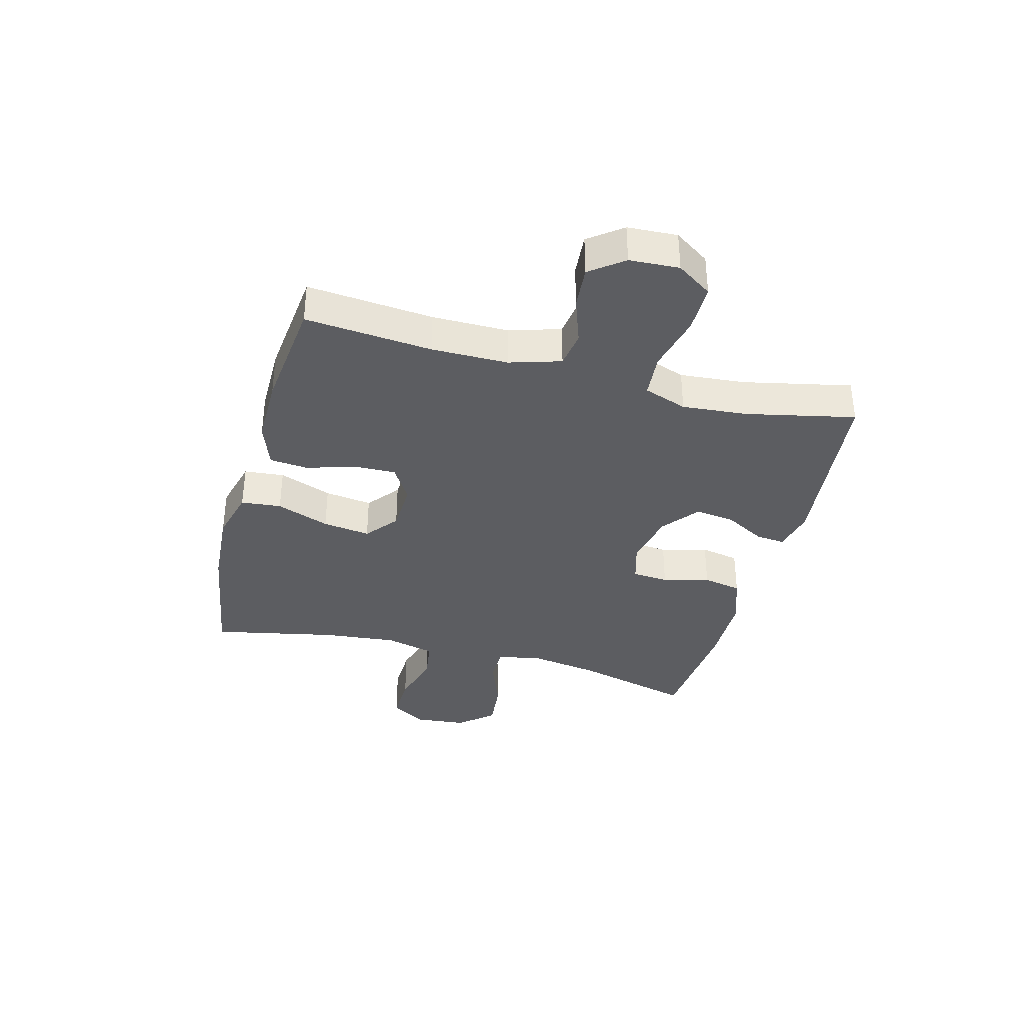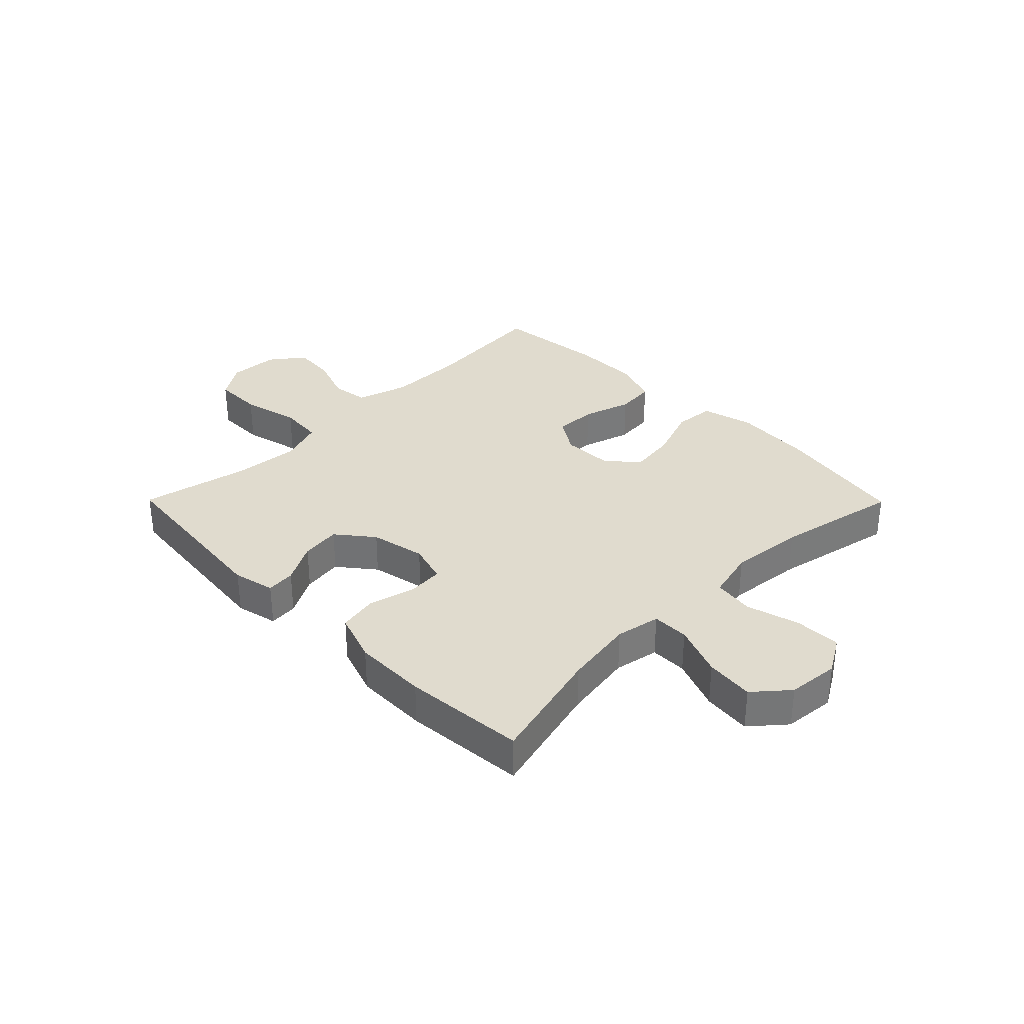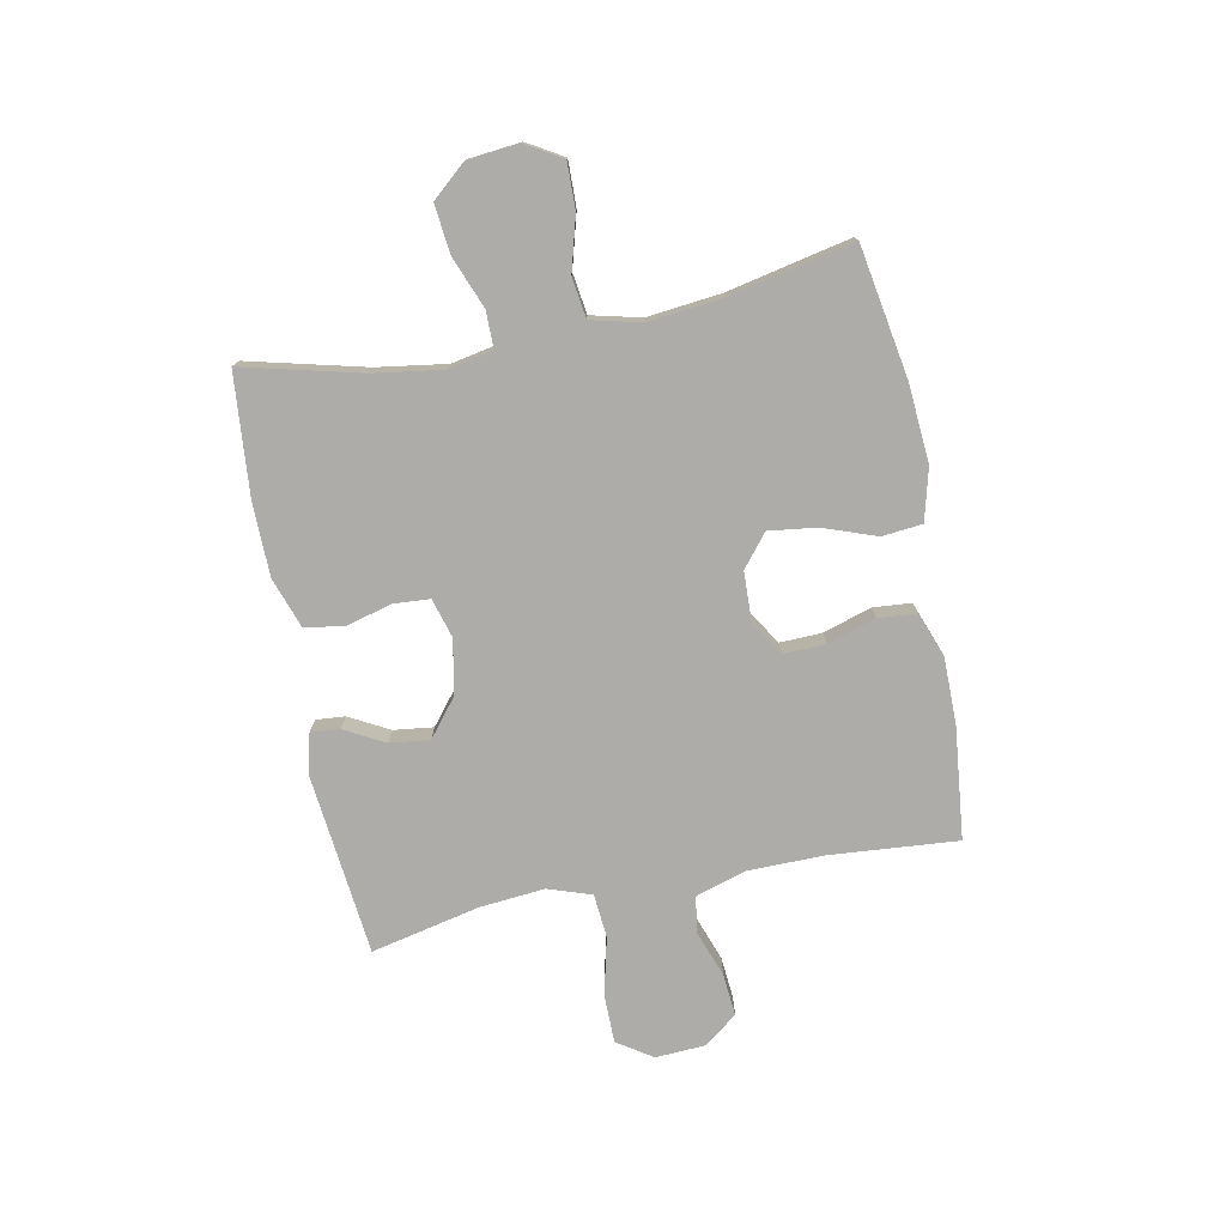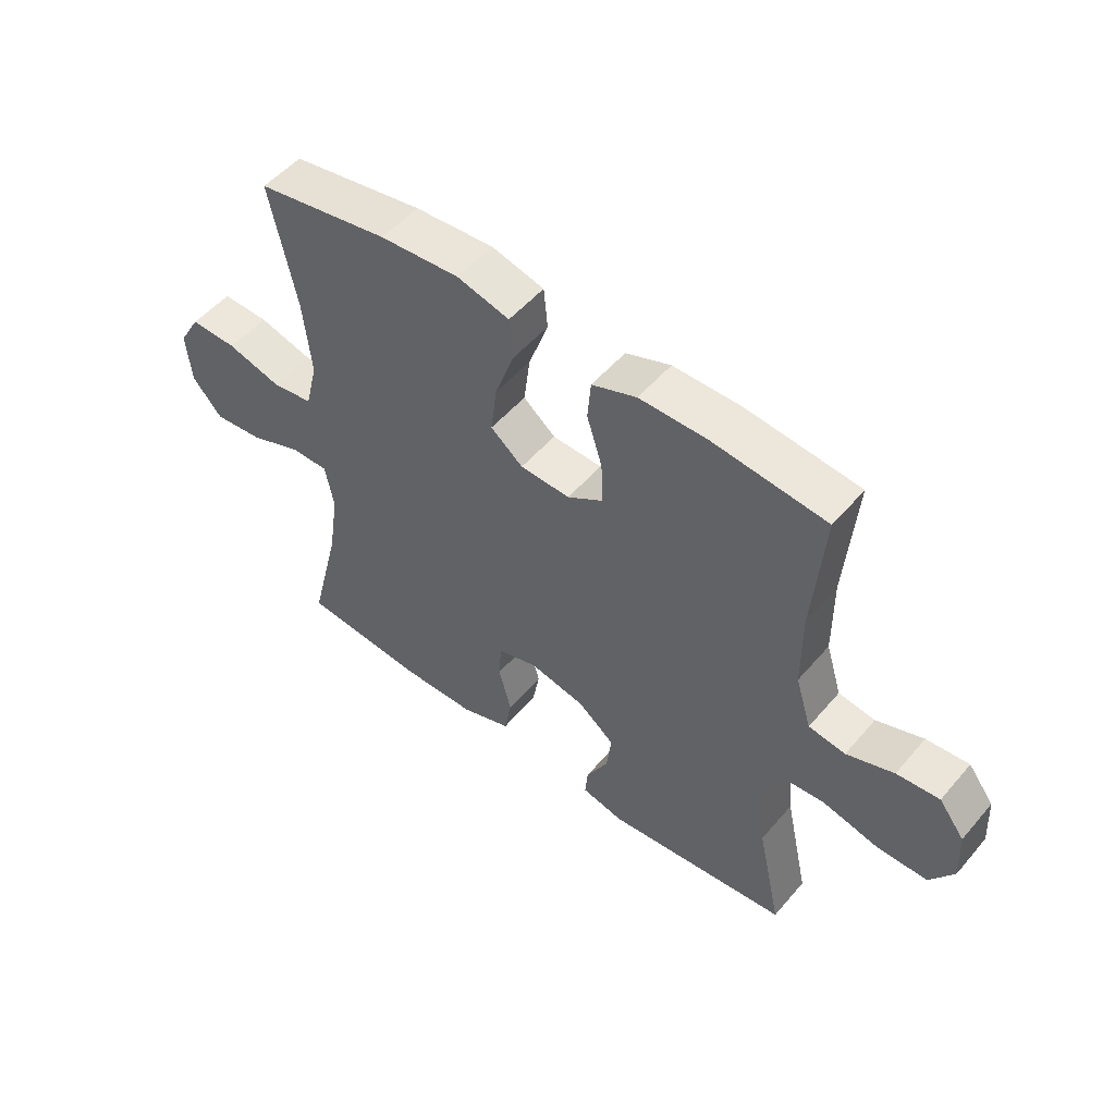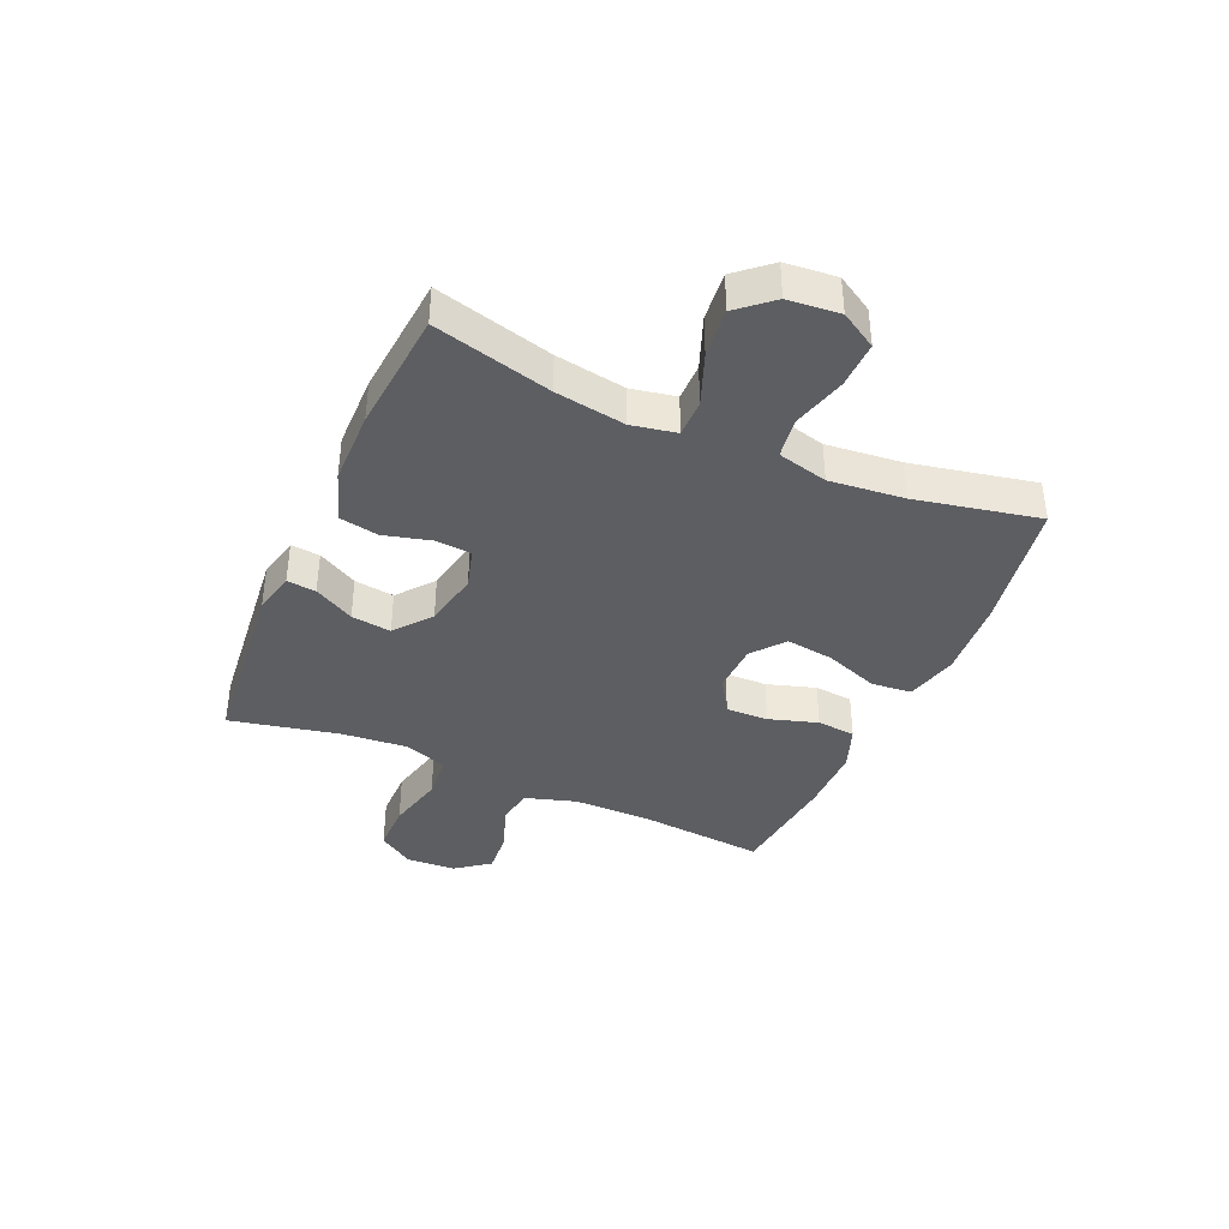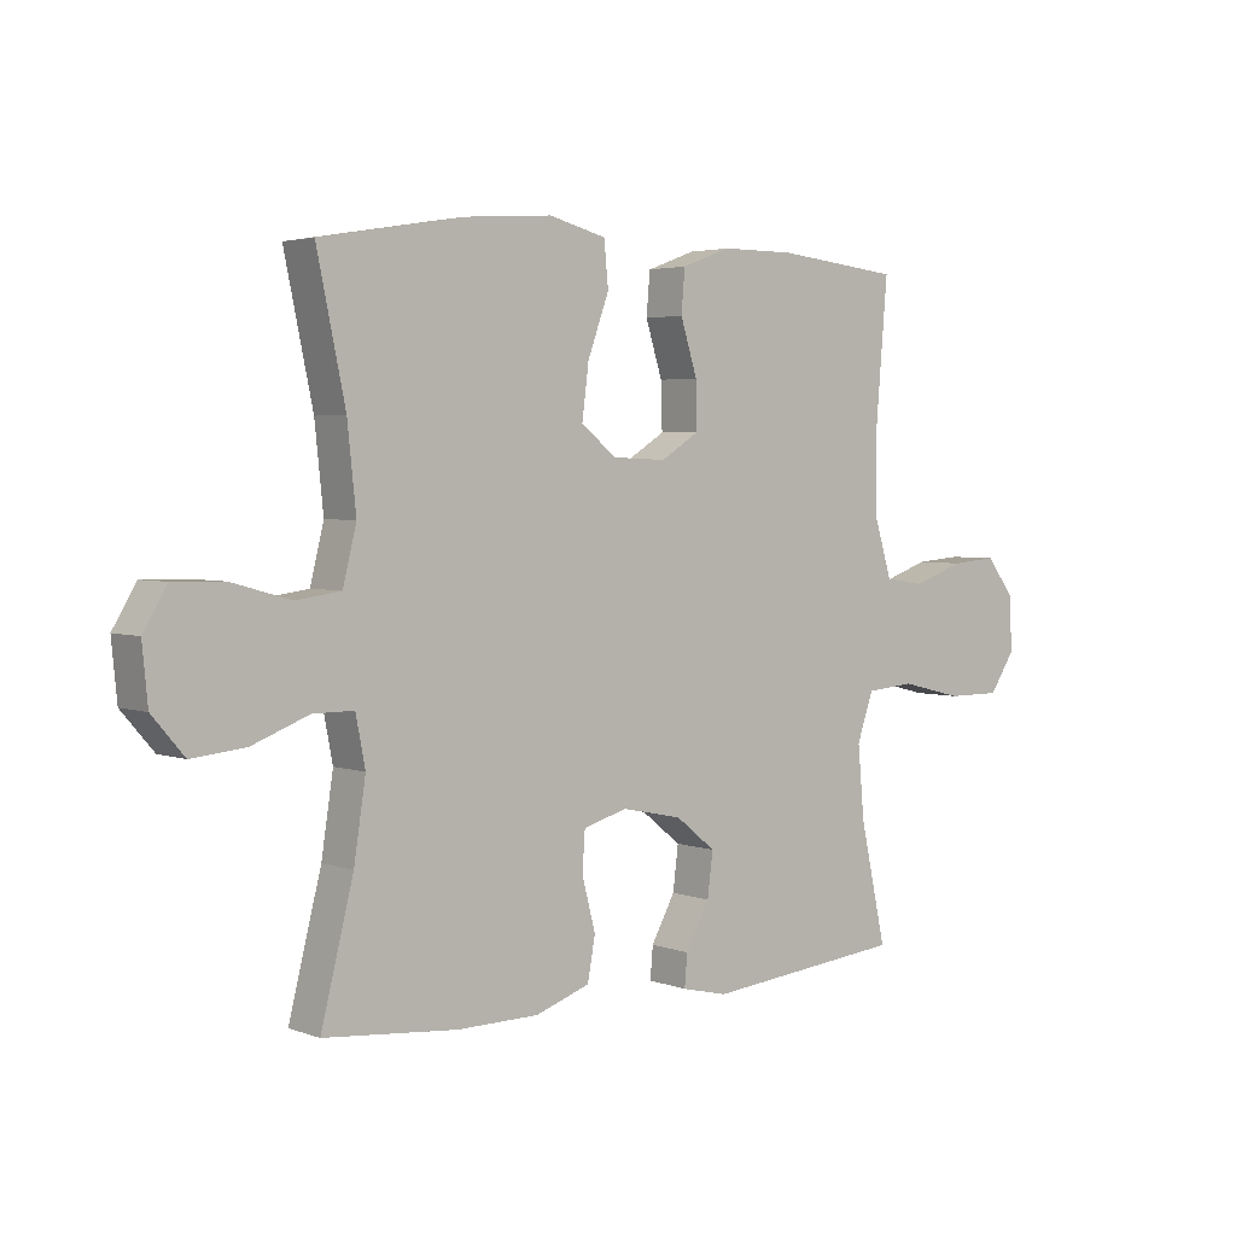
<metadata>
{"format":"obj","ext":"obj","renderer":"f3d","projection":"perspective","resolution":1024,"background":"white","views":[{"elev":-36.6,"azim":75.0,"up":"+Y"},{"elev":33.6,"azim":-134.7,"up":"+Y"},{"elev":-76.6,"azim":-78.7,"up":"+Y"},{"elev":51.8,"azim":39.1,"up":"+Z"},{"elev":-39.4,"azim":-113.8,"up":"+Y"},{"elev":3.4,"azim":-39.5,"up":"+Z"}]}
</metadata>
<code>
o path428
v 0.4503 0.0375 -0.3131
v 0.4399 0.0375 -0.1974
v 0.4663 0.0375 -0.1209
v 0.5439 0.0375 -0.1144
v 0.6452 0.0375 -0.1391
v 0.7319 0.0375 -0.139
v 0.7732 0.0375 -0.07648
v 0.7683 0.0375 0.01179
v 0.7236 0.0375 0.07066
v 0.6489 0.0375 0.06441
v 0.5665 0.0375 0.03531
v 0.5022 0.0375 0.04509
v 0.4744 0.0375 0.1359
v 0.4735 0.0375 0.2714
v 0.4923 0.0375 0.4963
v 0.2941 0.0375 0.518
v 0.1752 0.0375 0.5182
v 0.09688 0.0375 0.4893
v 0.09101 0.0375 0.4211
v 0.1179 0.0375 0.3351
v 0.1199 0.0375 0.2605
v 0.05849 0.0375 0.222
v -0.02877 0.0375 0.2252
v -0.08521 0.0375 0.2713
v -0.07433 0.0375 0.3555
v -0.0402 0.0375 0.4502
v -0.0471 0.0375 0.5215
v -0.1389 0.0375 0.5454
v -0.2779 0.0375 0.5354
v -0.5094 0.0375 0.4963
v -0.4636 0.0375 0.2777
v -0.4497 0.0375 0.1458
v -0.4714 0.0375 0.05737
v -0.5431 0.0375 0.04737
v -0.6381 0.0375 0.07392
v -0.7196 0.0375 0.07593
v -0.7573 0.0375 0.01219
v -0.7483 0.0375 -0.07893
v -0.6965 0.0375 -0.1392
v -0.6107 0.0375 -0.1304
v -0.5187 0.0375 -0.09483
v -0.4535 0.0375 -0.09498
v -0.4381 0.0375 -0.1739
v -0.4571 0.0375 -0.2976
v -0.5094 0.0375 -0.5056
v -0.2946 0.0375 -0.5248
v -0.1645 0.0375 -0.5232
v -0.07627 0.0375 -0.4928
v -0.06375 0.0375 -0.4242
v -0.0855 0.0375 -0.3417
v -0.08118 0.0375 -0.2775
v -0.0105 0.0375 -0.2572
v 0.08671 0.0375 -0.2777
v 0.1506 0.0375 -0.329
v 0.1418 0.0375 -0.3993
v 0.1033 0.0375 -0.4702
v 0.0988 0.0375 -0.5214
v 0.1725 0.0375 -0.5388
v 0.4923 0.0375 -0.5056
v 0.4503 -0.0375 -0.3131
v 0.4399 -0.0375 -0.1974
v 0.4663 -0.0375 -0.1209
v 0.5439 -0.0375 -0.1144
v 0.6452 -0.0375 -0.1391
v 0.7319 -0.0375 -0.139
v 0.7732 -0.0375 -0.07648
v 0.7683 -0.0375 0.01179
v 0.7236 -0.0375 0.07066
v 0.6489 -0.0375 0.06441
v 0.5665 -0.0375 0.03531
v 0.5022 -0.0375 0.04509
v 0.4744 -0.0375 0.1359
v 0.4735 -0.0375 0.2714
v 0.4923 -0.0375 0.4963
v 0.2941 -0.0375 0.518
v 0.1752 -0.0375 0.5182
v 0.09688 -0.0375 0.4893
v 0.09101 -0.0375 0.4211
v 0.1179 -0.0375 0.3351
v 0.1199 -0.0375 0.2605
v 0.05849 -0.0375 0.222
v -0.02877 -0.0375 0.2252
v -0.08521 -0.0375 0.2713
v -0.07433 -0.0375 0.3555
v -0.0402 -0.0375 0.4502
v -0.0471 -0.0375 0.5215
v -0.1389 -0.0375 0.5454
v -0.2779 -0.0375 0.5354
v -0.5094 -0.0375 0.4963
v -0.4636 -0.0375 0.2777
v -0.4497 -0.0375 0.1458
v -0.4714 -0.0375 0.05737
v -0.5431 -0.0375 0.04737
v -0.6381 -0.0375 0.07392
v -0.7196 -0.0375 0.07593
v -0.7573 -0.0375 0.01219
v -0.7483 -0.0375 -0.07893
v -0.6965 -0.0375 -0.1392
v -0.6107 -0.0375 -0.1304
v -0.5187 -0.0375 -0.09483
v -0.4535 -0.0375 -0.09498
v -0.4381 -0.0375 -0.1739
v -0.4571 -0.0375 -0.2976
v -0.5094 -0.0375 -0.5056
v -0.2946 -0.0375 -0.5248
v -0.1645 -0.0375 -0.5232
v -0.07627 -0.0375 -0.4928
v -0.06375 -0.0375 -0.4242
v -0.0855 -0.0375 -0.3417
v -0.08118 -0.0375 -0.2775
v -0.0105 -0.0375 -0.2572
v 0.08671 -0.0375 -0.2777
v 0.1506 -0.0375 -0.329
v 0.1418 -0.0375 -0.3993
v 0.1033 -0.0375 -0.4702
v 0.0988 -0.0375 -0.5214
v 0.1725 -0.0375 -0.5388
v 0.4923 -0.0375 -0.5056
v 0.7319 0.0375 -0.139
v 0.7732 0.0375 -0.07648
v 0.7683 0.0375 0.01179
v 0.7236 0.0375 0.07066
v 0.6452 0.0375 -0.1391
v 0.6489 0.0375 0.06441
v 0.5665 0.0375 0.03531
v 0.5439 0.0375 -0.1144
v 0.5022 0.0375 0.04509
v 0.5022 0.0375 0.04509
v 0.4663 0.0375 -0.1209
v 0.4663 0.0375 -0.1209
v 0.4744 0.0375 0.1359
v 0.4735 0.0375 0.2714
v 0.4923 0.0375 0.4963
v 0.4923 0.0375 0.4963
v 0.4923 0.0375 -0.5056
v 0.4923 0.0375 -0.5056
v 0.4503 0.0375 -0.3131
v 0.4399 0.0375 -0.1974
v 0.2941 0.0375 0.518
v 0.1752 0.0375 0.5182
v 0.1725 0.0375 -0.5388
v 0.09688 0.0375 0.4893
v 0.09688 0.0375 0.4893
v 0.0988 0.0375 -0.5214
v 0.0988 0.0375 -0.5214
v 0.1506 0.0375 -0.329
v 0.1418 0.0375 -0.3993
v 0.08671 0.0375 -0.2777
v 0.1179 0.0375 0.3351
v 0.1199 0.0375 0.2605
v 0.1033 0.0375 -0.4702
v 0.05849 0.0375 0.222
v 0.09101 0.0375 0.4211
v -0.0105 0.0375 -0.2572
v -0.02877 0.0375 0.2252
v -0.08118 0.0375 -0.2775
v -0.08118 0.0375 -0.2775
v -0.08521 0.0375 0.2713
v -0.07433 0.0375 0.3555
v -0.0402 0.0375 0.4502
v -0.0471 0.0375 0.5215
v -0.0471 0.0375 0.5215
v -0.1389 0.0375 0.5454
v -0.07627 0.0375 -0.4928
v -0.07627 0.0375 -0.4928
v -0.06375 0.0375 -0.4242
v -0.0855 0.0375 -0.3417
v -0.1645 0.0375 -0.5232
v -0.2779 0.0375 0.5354
v -0.2946 0.0375 -0.5248
v -0.5094 0.0375 -0.5056
v -0.5094 0.0375 -0.5056
v -0.4381 0.0375 -0.1739
v -0.4571 0.0375 -0.2976
v -0.4535 0.0375 -0.09498
v -0.4535 0.0375 -0.09498
v -0.4497 0.0375 0.1458
v -0.4714 0.0375 0.05737
v -0.4714 0.0375 0.05737
v -0.4636 0.0375 0.2777
v -0.5187 0.0375 -0.09483
v -0.5431 0.0375 0.04737
v -0.5094 0.0375 0.4963
v -0.5094 0.0375 0.4963
v -0.6107 0.0375 -0.1304
v -0.6381 0.0375 0.07392
v -0.6965 0.0375 -0.1392
v -0.7196 0.0375 0.07593
v -0.7196 0.0375 0.07593
v -0.7483 0.0375 -0.07893
v -0.7573 0.0375 0.01219
v 0.7319 -0.0375 -0.139
v 0.7732 -0.0375 -0.07648
v 0.7683 -0.0375 0.01179
v 0.7236 -0.0375 0.07066
v 0.6452 -0.0375 -0.1391
v 0.6489 -0.0375 0.06441
v 0.5665 -0.0375 0.03531
v 0.5439 -0.0375 -0.1144
v 0.5022 -0.0375 0.04509
v 0.5022 -0.0375 0.04509
v 0.4663 -0.0375 -0.1209
v 0.4663 -0.0375 -0.1209
v 0.4744 -0.0375 0.1359
v 0.4735 -0.0375 0.2714
v 0.4923 -0.0375 0.4963
v 0.4923 -0.0375 0.4963
v 0.4923 -0.0375 -0.5056
v 0.4923 -0.0375 -0.5056
v 0.4503 -0.0375 -0.3131
v 0.4399 -0.0375 -0.1974
v 0.2941 -0.0375 0.518
v 0.1752 -0.0375 0.5182
v 0.1725 -0.0375 -0.5388
v 0.09688 -0.0375 0.4893
v 0.09688 -0.0375 0.4893
v 0.0988 -0.0375 -0.5214
v 0.0988 -0.0375 -0.5214
v 0.1506 -0.0375 -0.329
v 0.1418 -0.0375 -0.3993
v 0.08671 -0.0375 -0.2777
v 0.1179 -0.0375 0.3351
v 0.1199 -0.0375 0.2605
v 0.1033 -0.0375 -0.4702
v 0.05849 -0.0375 0.222
v 0.09101 -0.0375 0.4211
v -0.0105 -0.0375 -0.2572
v -0.02877 -0.0375 0.2252
v -0.08118 -0.0375 -0.2775
v -0.08118 -0.0375 -0.2775
v -0.08521 -0.0375 0.2713
v -0.07433 -0.0375 0.3555
v -0.0402 -0.0375 0.4502
v -0.0471 -0.0375 0.5215
v -0.0471 -0.0375 0.5215
v -0.1389 -0.0375 0.5454
v -0.07627 -0.0375 -0.4928
v -0.07627 -0.0375 -0.4928
v -0.06375 -0.0375 -0.4242
v -0.0855 -0.0375 -0.3417
v -0.1645 -0.0375 -0.5232
v -0.2779 -0.0375 0.5354
v -0.2946 -0.0375 -0.5248
v -0.5094 -0.0375 -0.5056
v -0.5094 -0.0375 -0.5056
v -0.4381 -0.0375 -0.1739
v -0.4571 -0.0375 -0.2976
v -0.4535 -0.0375 -0.09498
v -0.4535 -0.0375 -0.09498
v -0.4497 -0.0375 0.1458
v -0.4714 -0.0375 0.05737
v -0.4714 -0.0375 0.05737
v -0.4636 -0.0375 0.2777
v -0.5187 -0.0375 -0.09483
v -0.5431 -0.0375 0.04737
v -0.5094 -0.0375 0.4963
v -0.5094 -0.0375 0.4963
v -0.6107 -0.0375 -0.1304
v -0.6381 -0.0375 0.07392
v -0.6965 -0.0375 -0.1392
v -0.7196 -0.0375 0.07593
v -0.7196 -0.0375 0.07593
v -0.7483 -0.0375 -0.07893
v -0.7573 -0.0375 0.01219
f 254 251 255
f 240 243 241
f 263 259 264
f 233 236 232
f 231 253 250
f 221 225 227
f 234 236 233
f 255 259 258
f 229 246 247
f 222 213 226
f 264 259 261
f 196 197 198
f 198 200 199
f 228 250 251
f 229 228 248
f 243 247 244
f 239 241 237
f 242 232 236
f 194 197 193
f 200 204 202
f 248 251 254
f 202 223 225
f 215 226 213
f 254 255 258
f 211 219 210
f 195 197 194
f 196 198 199
f 258 259 263
f 231 250 228
f 253 242 256
f 223 205 222
f 212 205 206
f 232 242 231
f 229 247 240
f 248 228 251
f 229 248 246
f 214 220 224
f 205 223 204
f 225 228 227
f 210 220 214
f 219 220 210
f 247 243 240
f 227 228 229
f 231 242 253
f 202 204 223
f 213 222 212
f 192 193 196
f 193 197 196
f 202 225 221
f 258 263 260
f 211 221 219
f 214 224 217
f 202 221 211
f 210 214 208
f 240 241 239
f 199 200 202
f 212 222 205
f 6 7 66 65
f 7 8 67 66
f 8 9 68 67
f 5 6 65 64
f 9 10 69 68
f 10 11 70 69
f 4 5 64 63
f 11 128 201 70
f 130 4 63 203
f 12 13 72 71
f 14 134 207 73
f 13 14 73 72
f 136 1 60 209
f 2 3 62 61
f 1 2 61 60
f 15 16 75 74
f 16 17 76 75
f 58 59 118 117
f 17 143 216 76
f 145 58 117 218
f 54 55 114 113
f 53 54 113 112
f 20 21 80 79
f 56 57 116 115
f 55 56 115 114
f 21 22 81 80
f 19 20 79 78
f 18 19 78 77
f 52 53 112 111
f 22 23 82 81
f 157 52 111 230
f 23 24 83 82
f 25 26 85 84
f 26 162 235 85
f 27 28 87 86
f 165 49 108 238
f 49 50 109 108
f 24 25 84 83
f 47 48 107 106
f 50 51 110 109
f 28 29 88 87
f 46 47 106 105
f 172 46 105 245
f 43 44 103 102
f 176 43 102 249
f 32 179 252 91
f 31 32 91 90
f 41 42 101 100
f 33 34 93 92
f 184 31 90 257
f 29 30 89 88
f 44 45 104 103
f 40 41 100 99
f 34 35 94 93
f 39 40 99 98
f 35 189 262 94
f 38 39 98 97
f 37 38 97 96
f 36 37 96 95
f 181 182 178
f 167 168 170
f 190 191 186
f 160 159 163
f 158 177 180
f 148 154 152
f 161 160 163
f 182 185 186
f 156 174 173
f 149 153 140
f 191 188 186
f 123 125 124
f 125 126 127
f 155 178 177
f 156 175 155
f 170 171 174
f 166 164 168
f 169 163 159
f 121 120 124
f 127 129 131
f 175 181 178
f 129 152 150
f 142 140 153
f 181 185 182
f 138 137 146
f 122 121 124
f 123 126 125
f 185 190 186
f 158 155 177
f 180 183 169
f 150 149 132
f 139 133 132
f 159 158 169
f 156 167 174
f 175 178 155
f 156 173 175
f 141 151 147
f 132 131 150
f 152 154 155
f 137 141 147
f 146 137 147
f 174 167 170
f 154 156 155
f 158 180 169
f 129 150 131
f 140 139 149
f 119 123 120
f 120 123 124
f 129 148 152
f 185 187 190
f 138 146 148
f 141 144 151
f 129 138 148
f 137 135 141
f 167 166 168
f 126 129 127
f 139 132 149

</code>
